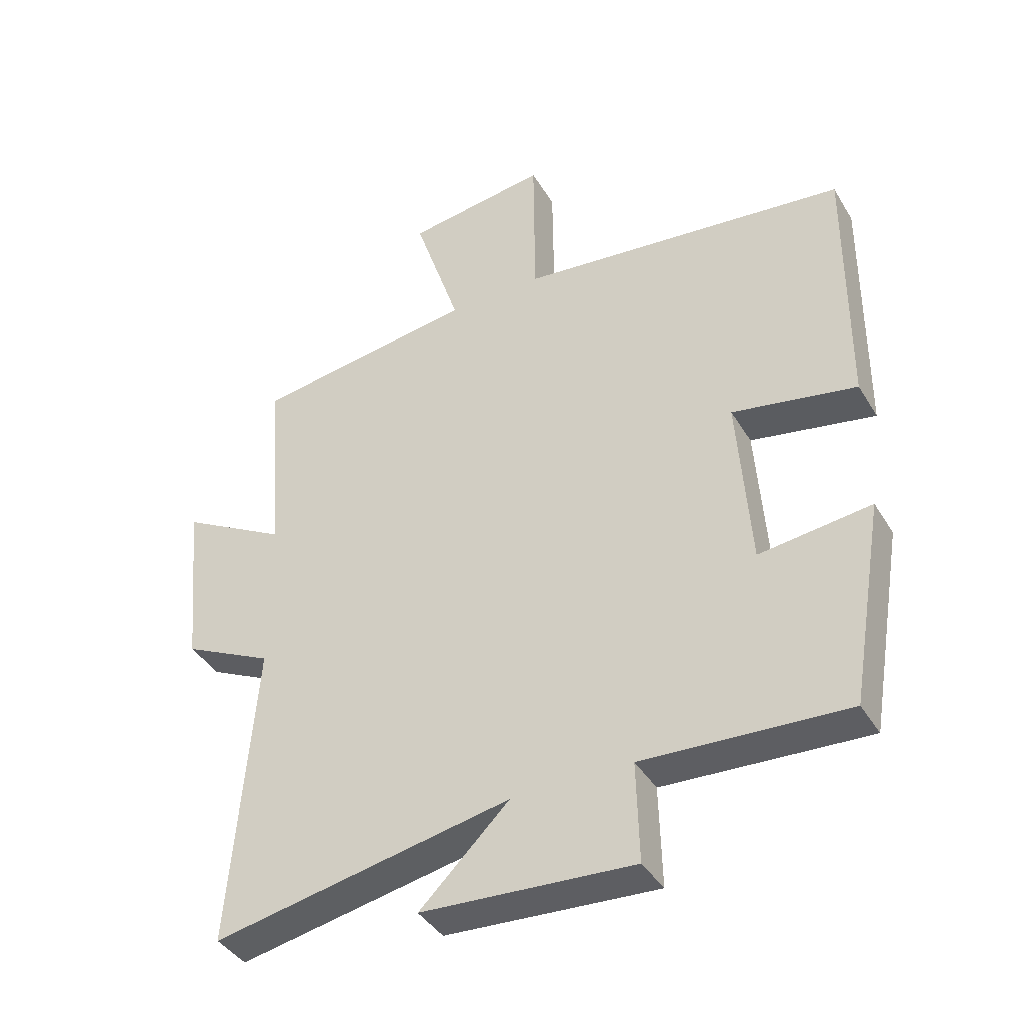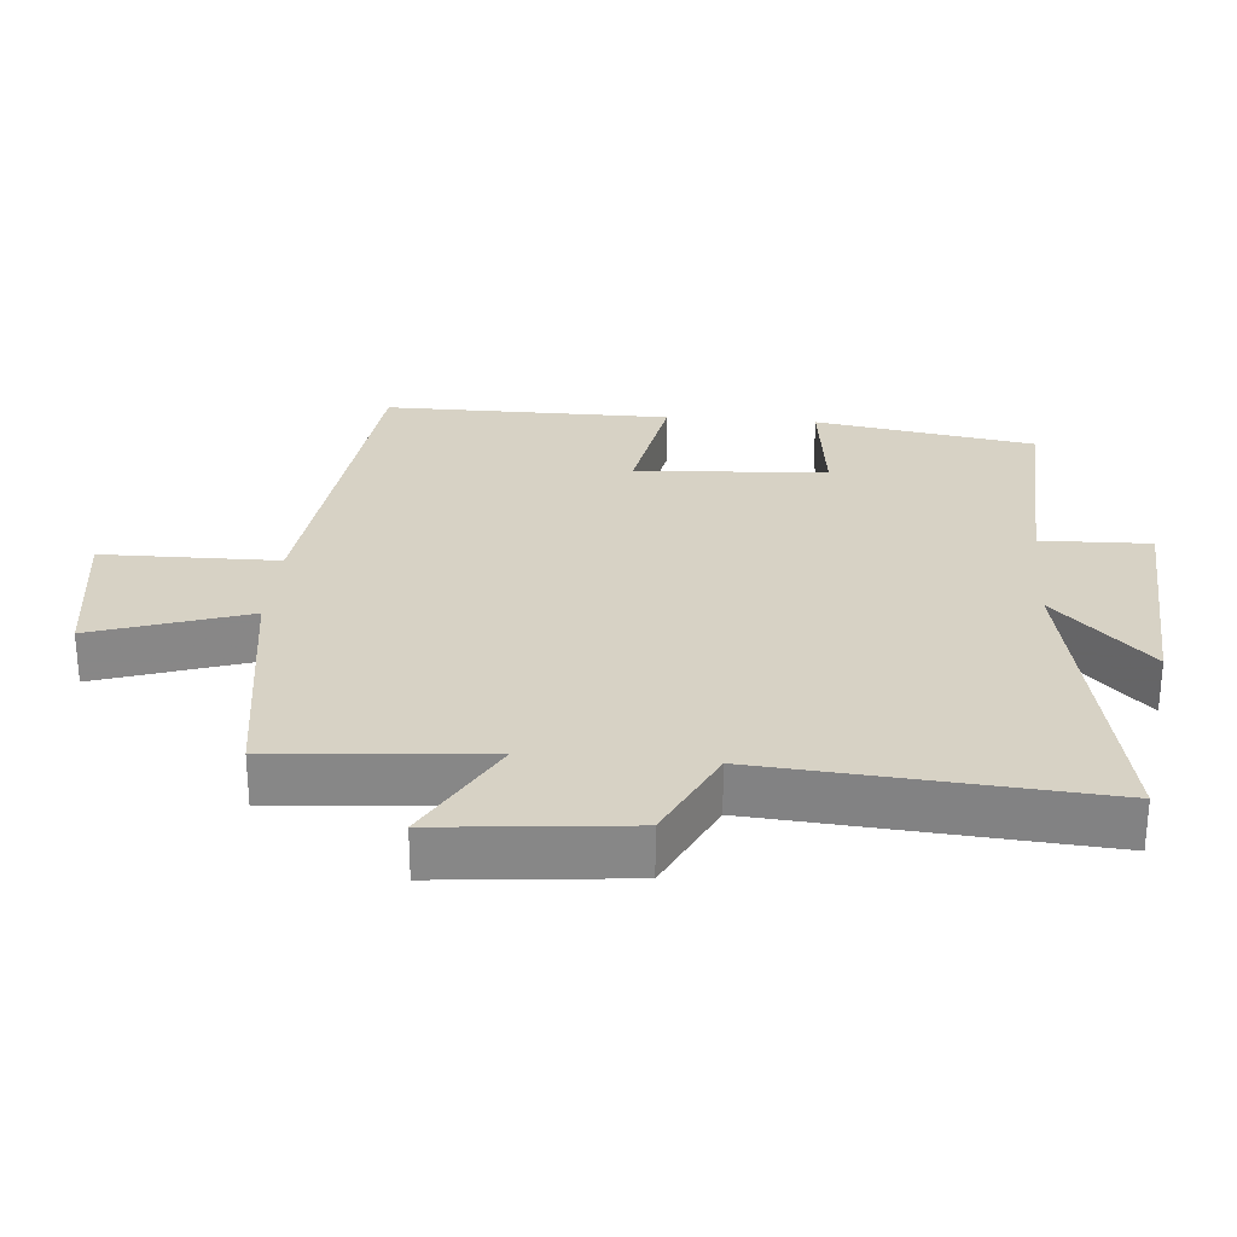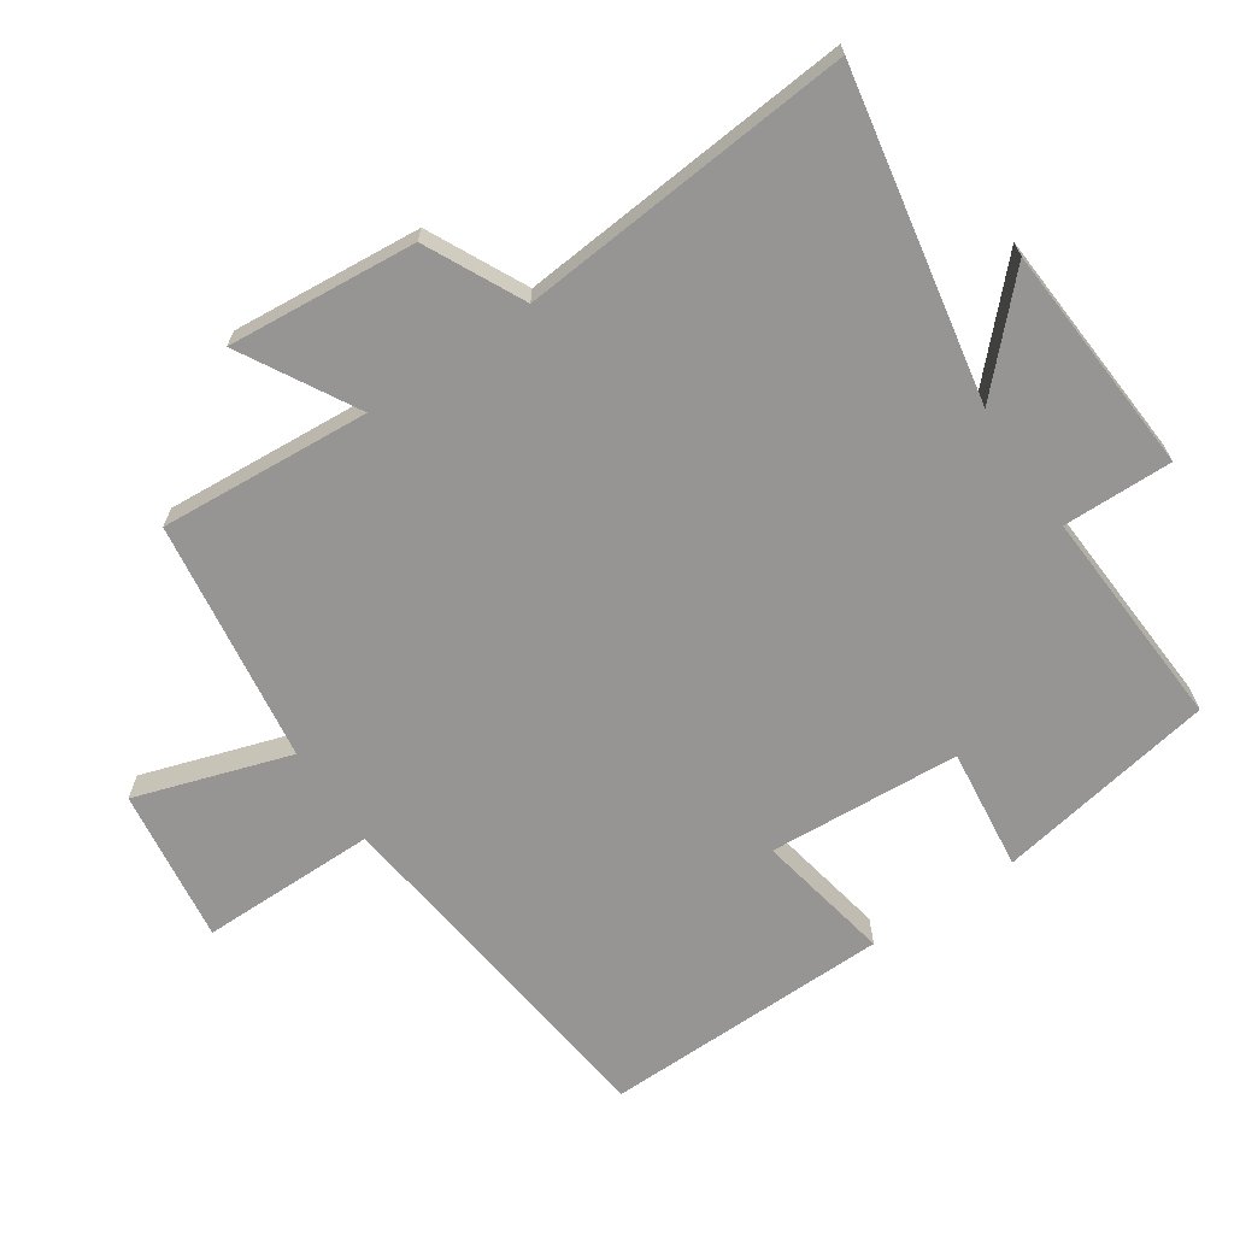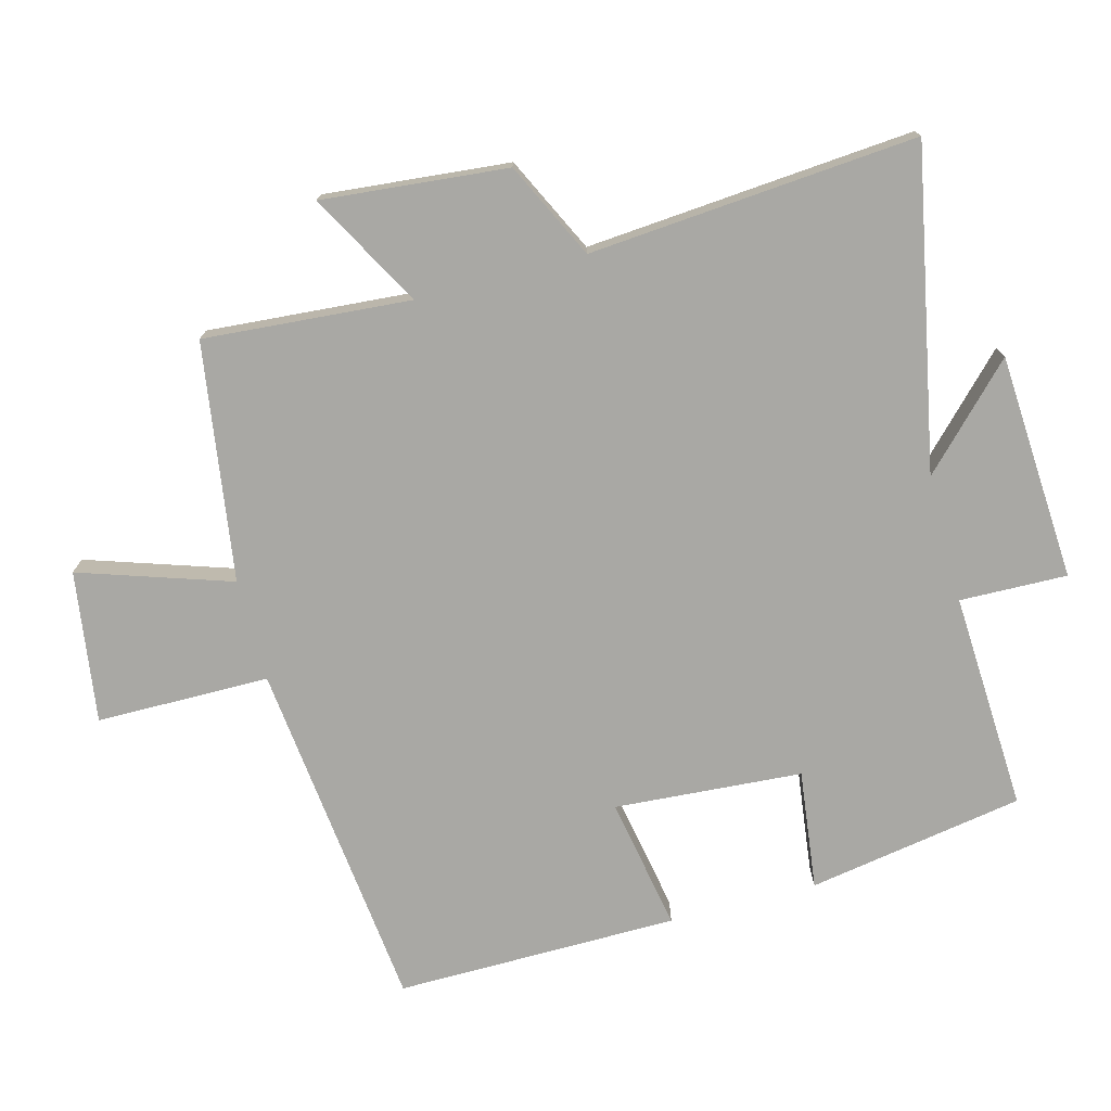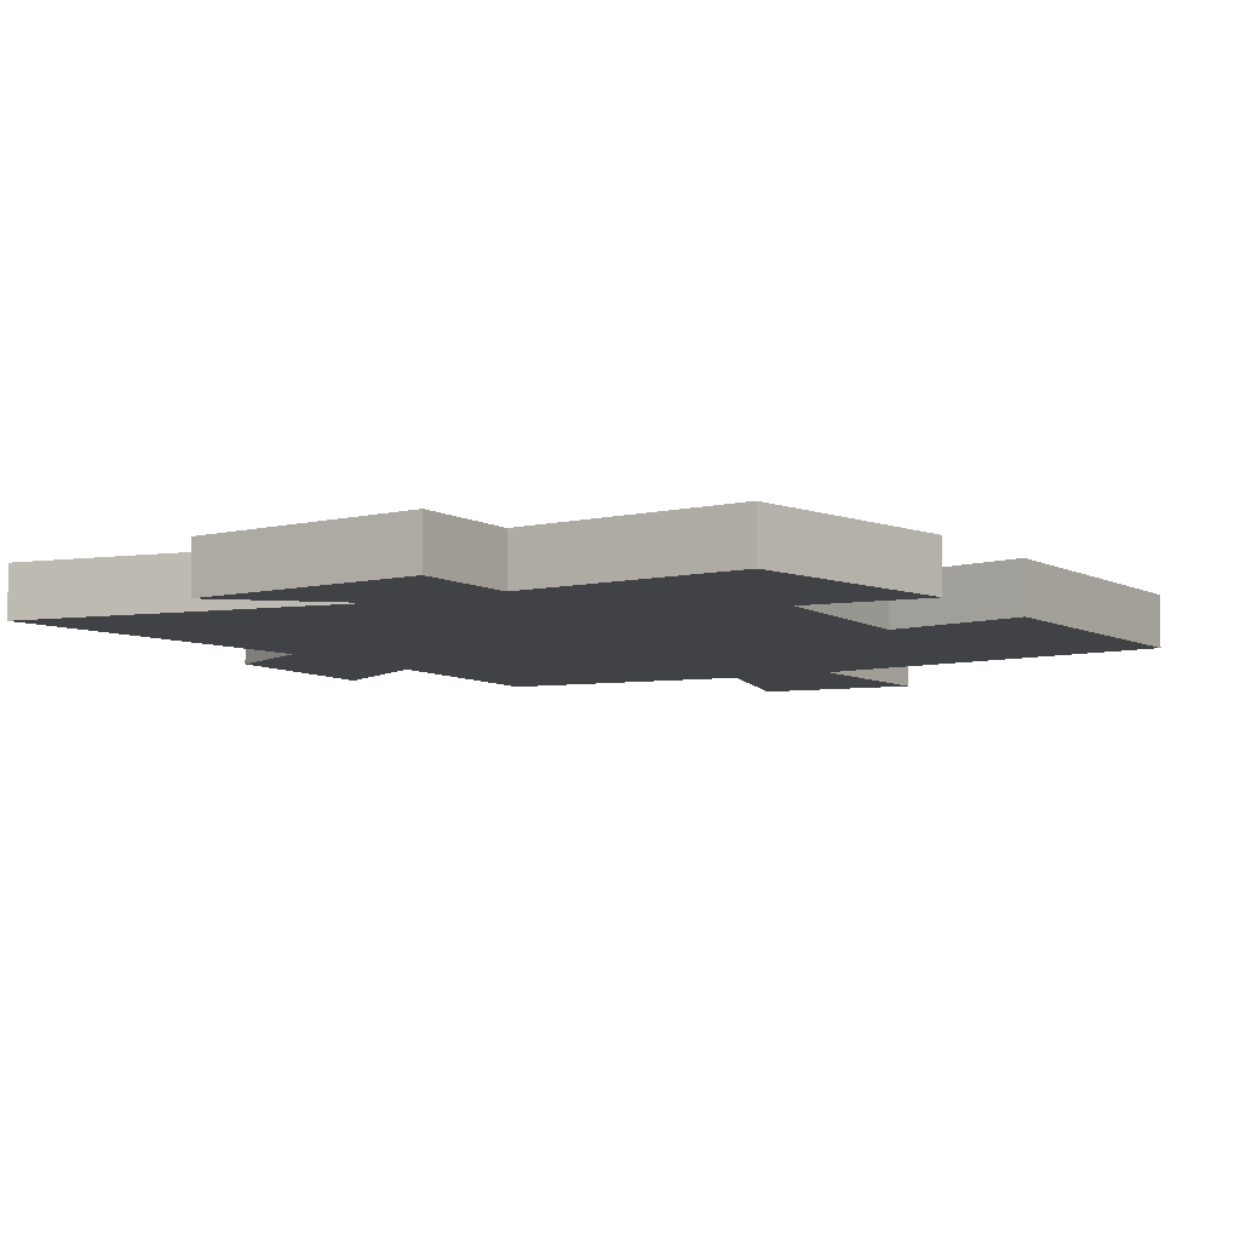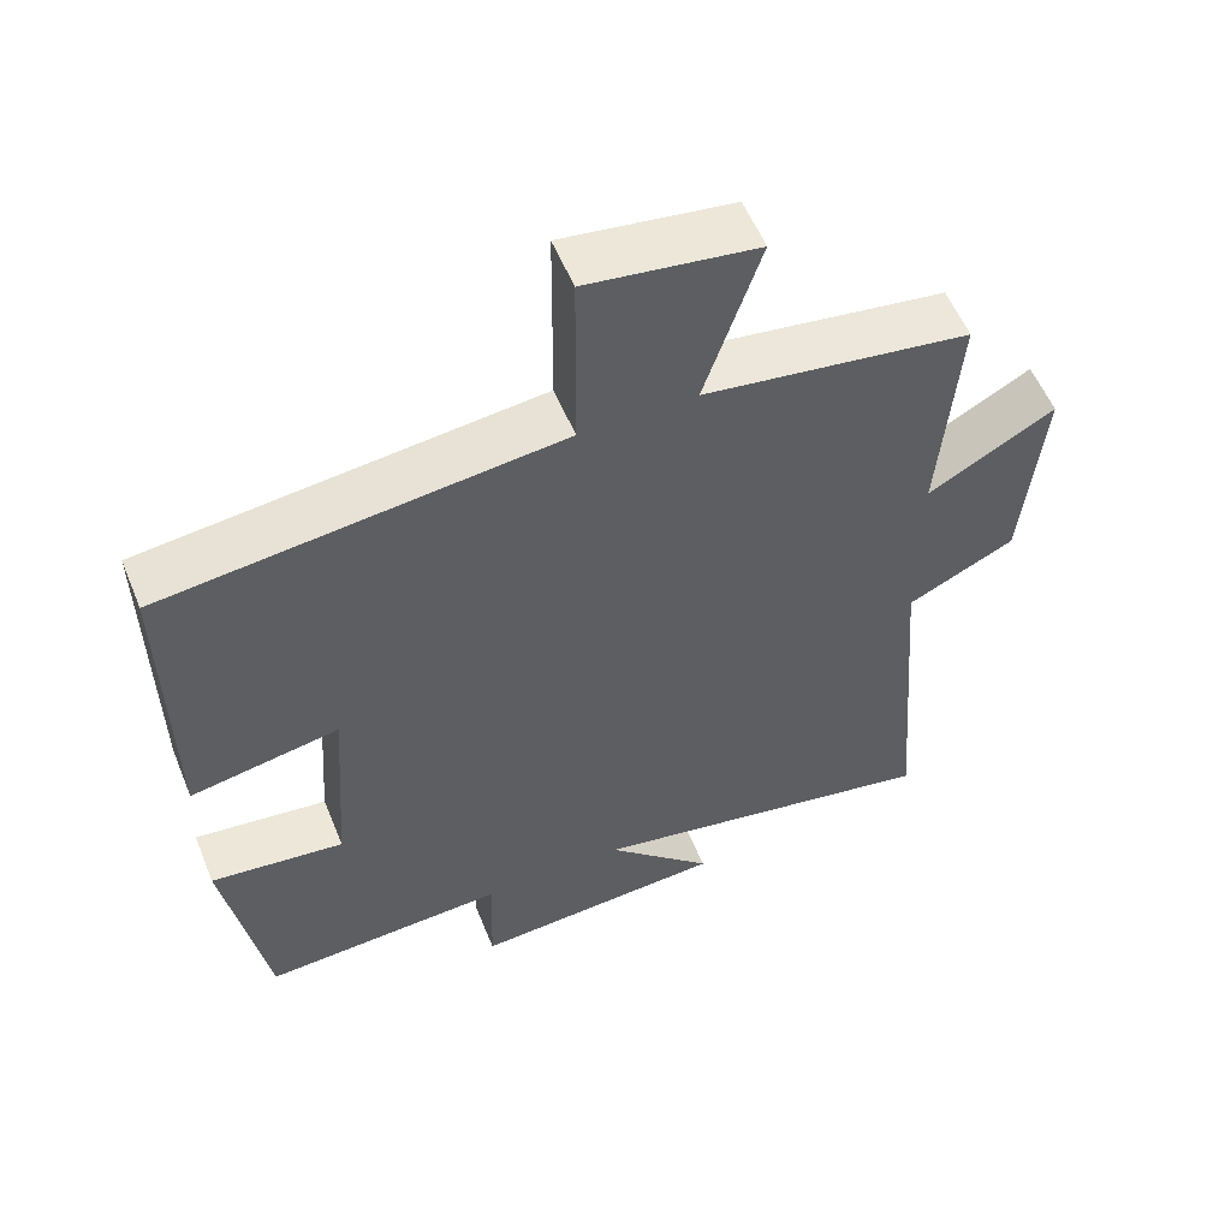
<metadata>
{"format":"obj","ext":"obj","renderer":"f3d","projection":"perspective","resolution":1024,"background":"white","views":[{"elev":-40.2,"azim":-151.7,"up":"+Z"},{"elev":27.6,"azim":94.7,"up":"+Y"},{"elev":-67.5,"azim":124.4,"up":"+Y"},{"elev":-74.9,"azim":104.9,"up":"+Y"},{"elev":-6.6,"azim":-147.3,"up":"+Y"},{"elev":56.2,"azim":-22.2,"up":"+Z"}]}
</metadata>
<code>
v -0.503 0.07 0.442
v 0.02 0.07 0.5
v 0.022 0.07 0.756
v 0.246 0.07 0.724
v 0.172 0.07 0.5
v 0.524 0.07 0.448
v 0.5 0.07 0.142
v 0.668 0.07 0.235
v 0.642 0.07 -0.039
v 0.5 0.07 -0.108
v 0.539 0.07 -0.593
v 0.067 0.07 -0.5
v 0.209 0.07 -0.639
v -0.127 0.07 -0.659
v -0.123 0.07 -0.5
v -0.446 0.07 -0.516
v -0.5 0.07 -0.196
v -0.323 0.07 -0.218
v -0.303 0.07 0.06
v -0.5 0.07 0.024
v -0.503 0 0.442
v 0.02 0 0.5
v 0.022 0 0.756
v 0.246 0 0.724
v 0.172 0 0.5
v 0.524 0 0.448
v 0.5 0 0.142
v 0.668 0 0.235
v 0.642 0 -0.039
v 0.5 0 -0.108
v 0.539 0 -0.593
v 0.067 0 -0.5
v 0.209 0 -0.639
v -0.127 0 -0.659
v -0.123 0 -0.5
v -0.446 0 -0.516
v -0.5 0 -0.196
v -0.323 0 -0.218
v -0.303 0 0.06
v -0.5 0 0.024
f 19 20 1 2
f 18 19 2
f 15 16 17 18
f 15 18 2
f 12 13 14 15
f 12 15 2
f 10 11 12 2
f 7 8 9 10
f 7 10 2
f 5 6 7 2
f 2 3 4 5
f 22 21 40 39
f 22 39 38
f 38 37 36 35
f 22 38 35
f 35 34 33 32
f 22 35 32
f 22 32 31 30
f 30 29 28 27
f 22 30 27
f 22 27 26 25
f 25 24 23 22
f 1 21 22 2
f 2 22 23 3
f 3 23 24 4
f 4 24 25 5
f 5 25 26 6
f 6 26 27 7
f 7 27 28 8
f 8 28 29 9
f 9 29 30 10
f 10 30 31 11
f 11 31 32 12
f 12 32 33 13
f 13 33 34 14
f 14 34 35 15
f 15 35 36 16
f 16 36 37 17
f 17 37 38 18
f 18 38 39 19
f 19 39 40 20
f 20 40 21 1

</code>
